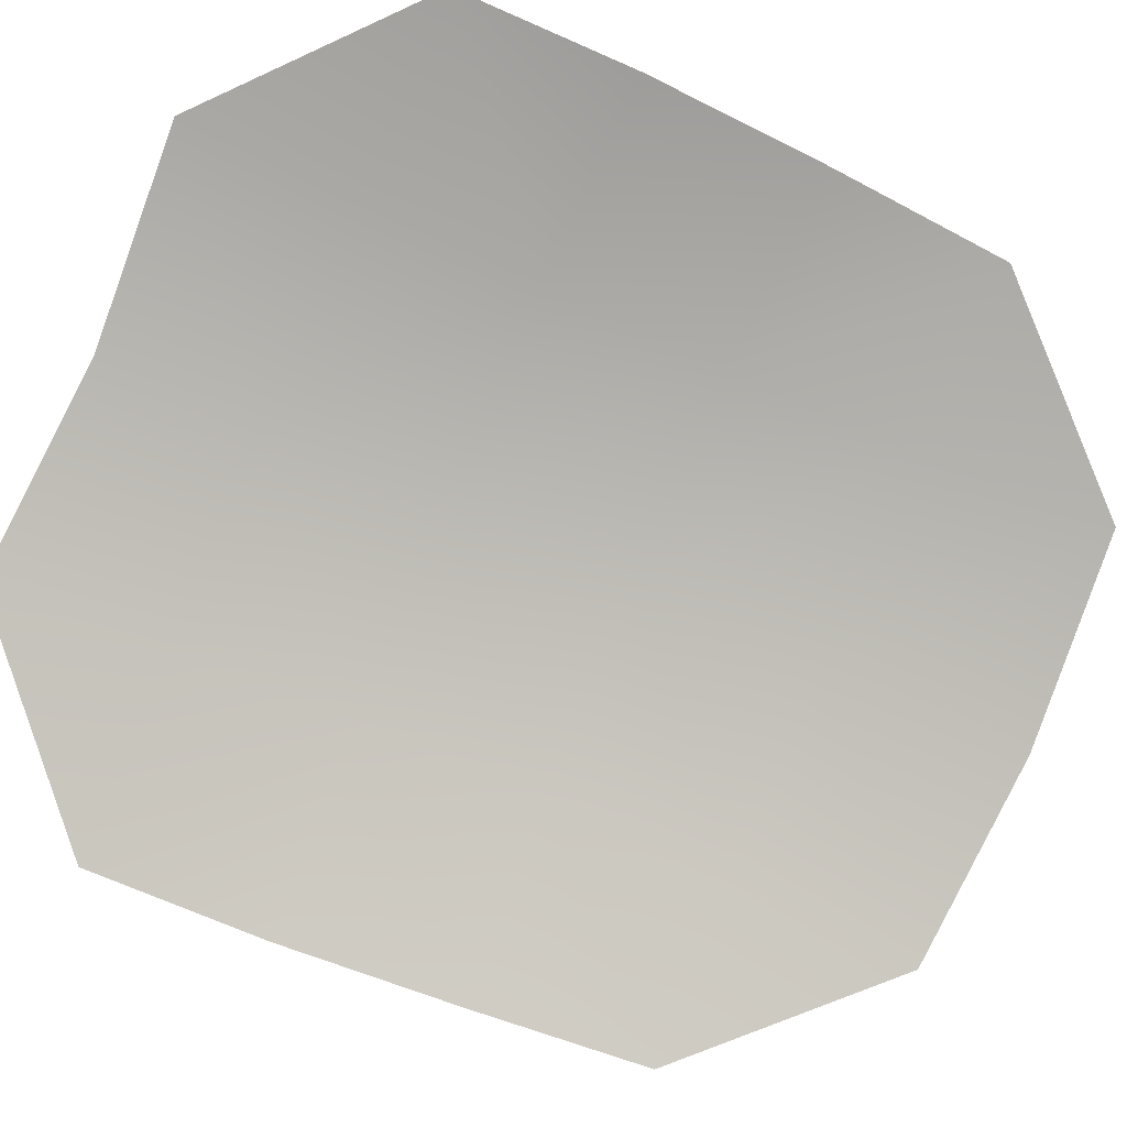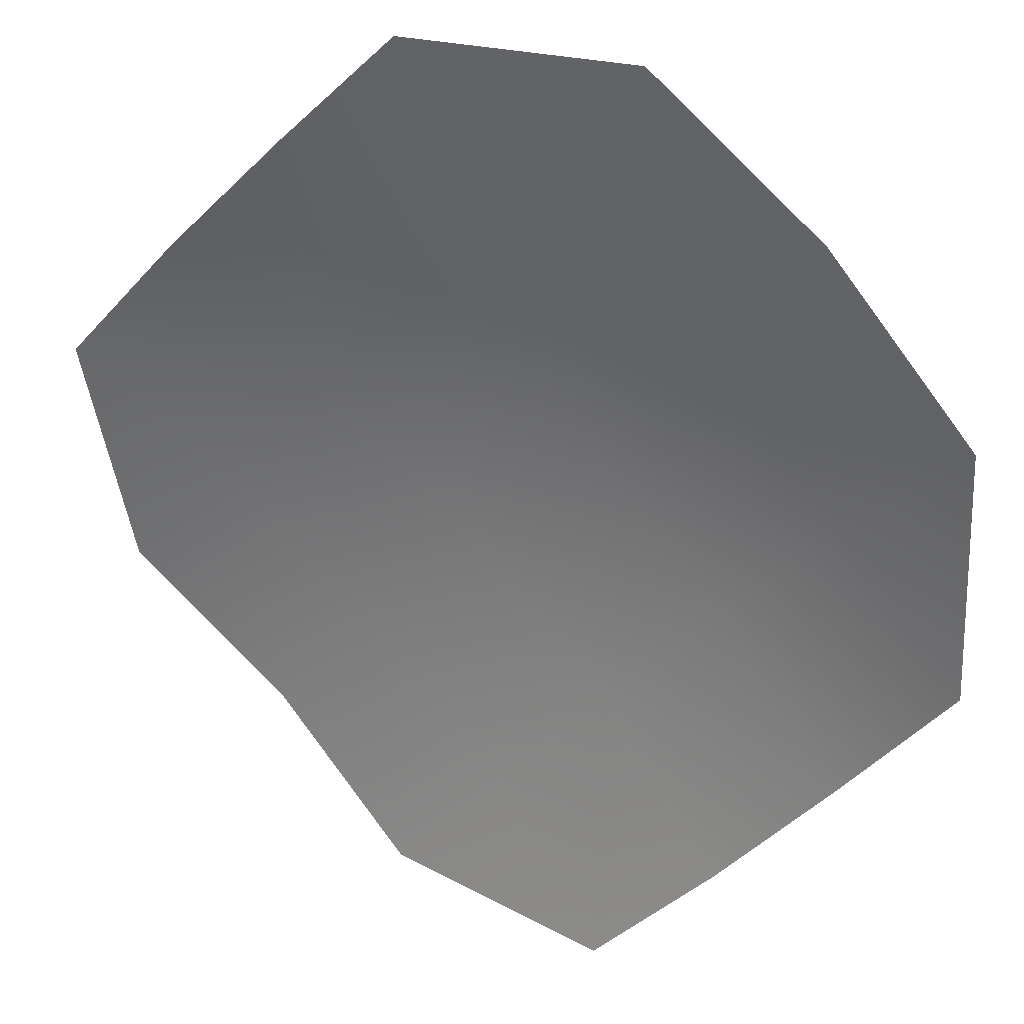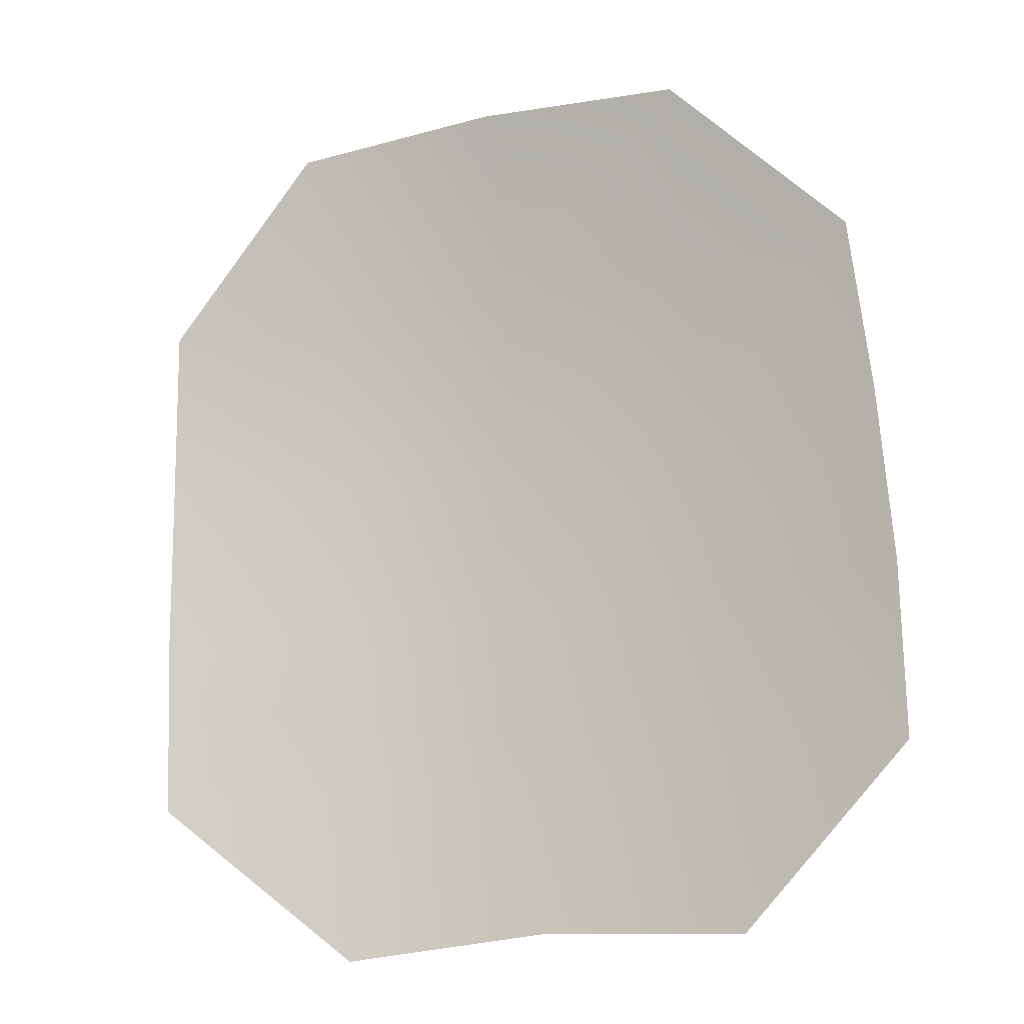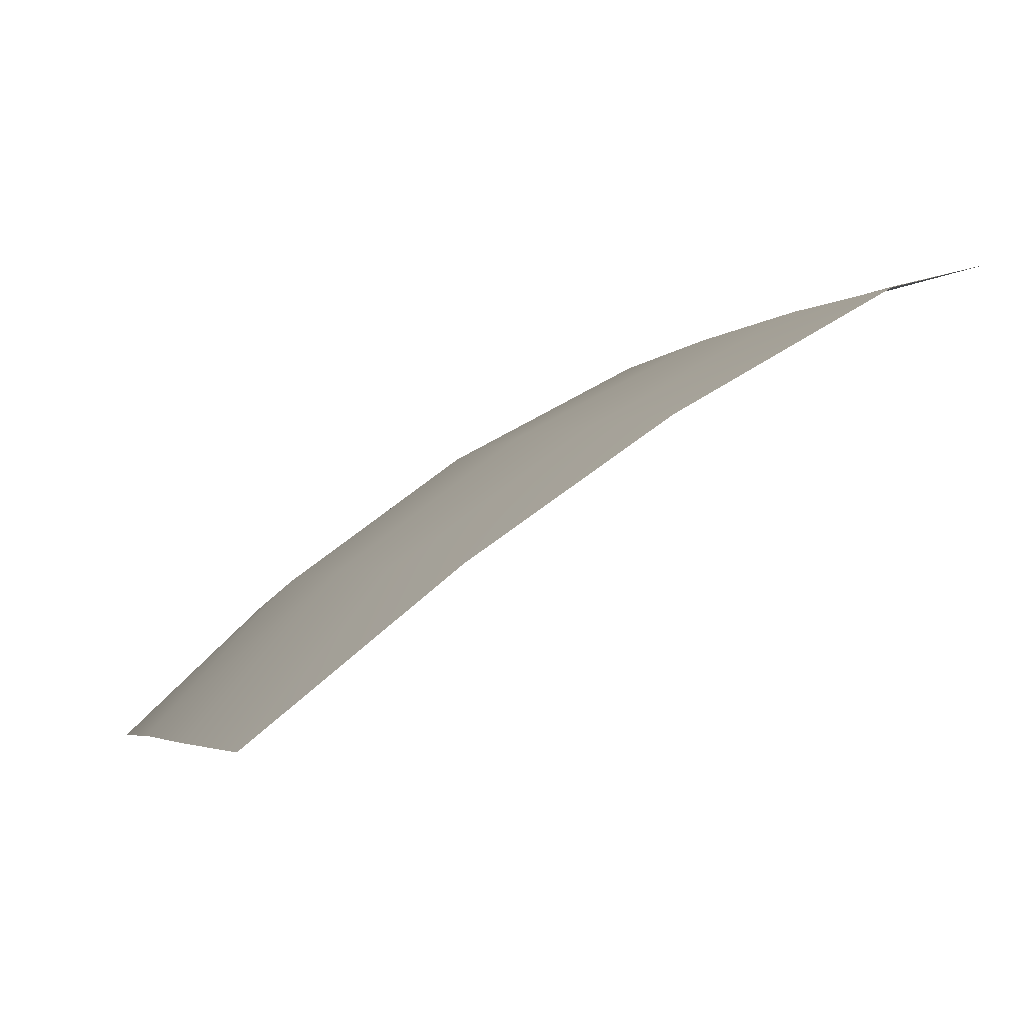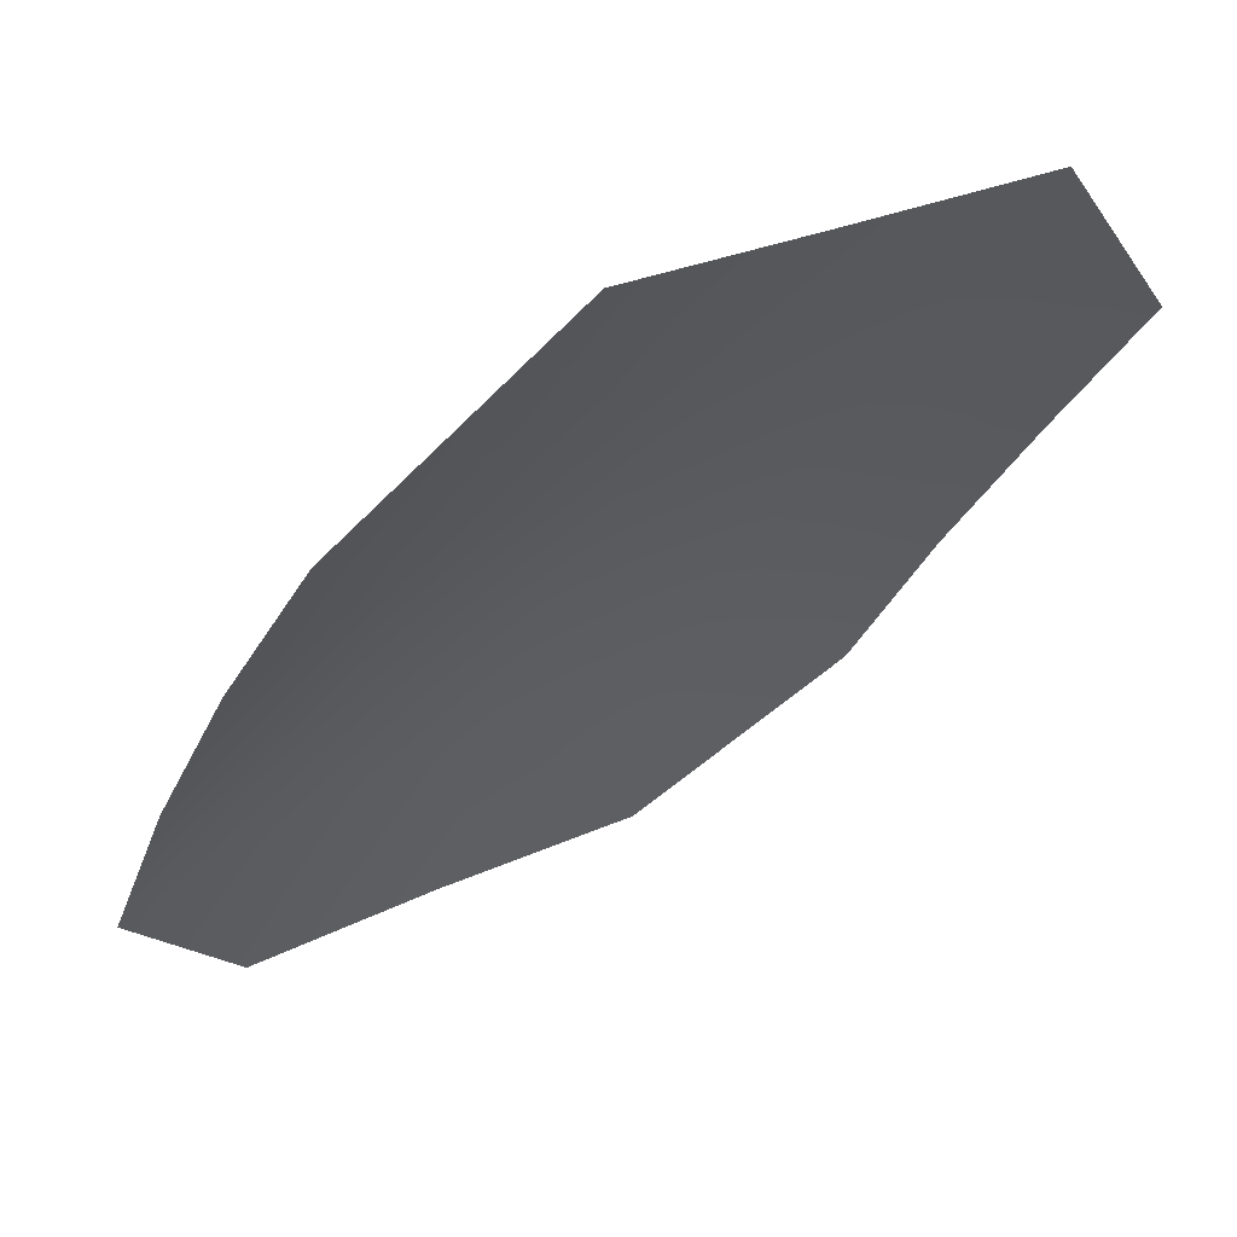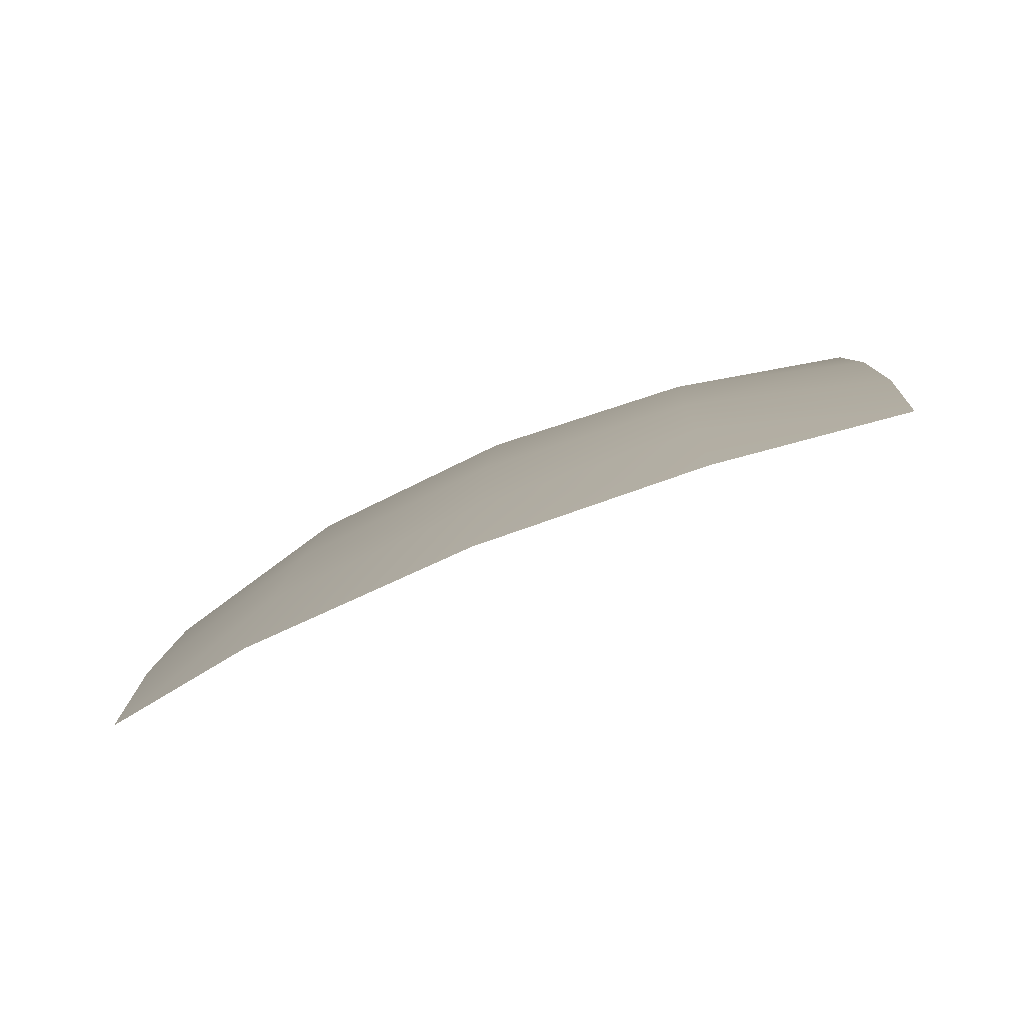
<metadata>
{"format":"obj","ext":"obj","renderer":"f3d","projection":"perspective","resolution":1024,"background":"white","views":[{"elev":-52.6,"azim":62.8,"up":"+Z"},{"elev":-46.7,"azim":138.7,"up":"+Z"},{"elev":-21.5,"azim":171.1,"up":"+Y"},{"elev":1.8,"azim":-23.3,"up":"+Z"},{"elev":-27.5,"azim":-26.4,"up":"+Z"},{"elev":-73.6,"azim":-7.6,"up":"+Y"}]}
</metadata>
<code>
g pm0718_15_OffsetAHeadESkin
v 0.2525 8.375 -0.3912
v 0.1495 8.25 -0.4815
v 0.1528 8.371 -0.4905
v 0.1643 8.494 -0.5003
v 0.2424 8.254 -0.383
v 0.366 8.254 -0.3034
v 0.2372 8.139 -0.3754
v 0.3631 8.149 -0.2983
v 0.4928 8.139 -0.2279
v 0.2622 8.496 -0.4042
v 0.1823 8.614 -0.5143
v 0.4967 8.254 -0.2361
v 0.6285 8.25 -0.2049
v 0.4988 8.375 -0.249
v 0.6346 8.371 -0.2123
v 0.6374 8.494 -0.2271
v 0.3704 8.376 -0.3111
v 0.5052 8.496 -0.2639
v 0.6405 8.614 -0.2497
v 0.2783 8.617 -0.4304
v 0.2971 8.734 -0.4764
v 0.379 8.497 -0.3258
v 0.5199 8.617 -0.291
v 0.5503 8.734 -0.3302
v 0.3953 8.62 -0.3541
v 0.4216 8.746 -0.3997
g pm0718_15_OffsetAHeadESkin_0
f 3 2 1
f 4 3 1
f 2 5 1
f 1 5 6
f 2 7 5
f 6 5 7
f 8 6 7
f 6 8 9
f 10 4 1
f 11 4 10
f 12 6 9
f 9 13 12
f 12 13 14
f 12 14 6
f 13 15 14
f 15 16 14
f 17 1 6
f 14 17 6
f 1 17 10
f 16 18 14
f 17 14 18
f 16 19 18
f 20 11 10
f 21 11 20
f 17 22 10
f 22 17 18
f 10 22 20
f 19 23 18
f 22 18 23
f 19 24 23
f 20 25 21
f 22 25 20
f 25 22 23
f 25 23 24
f 25 26 21
f 26 25 24

</code>
